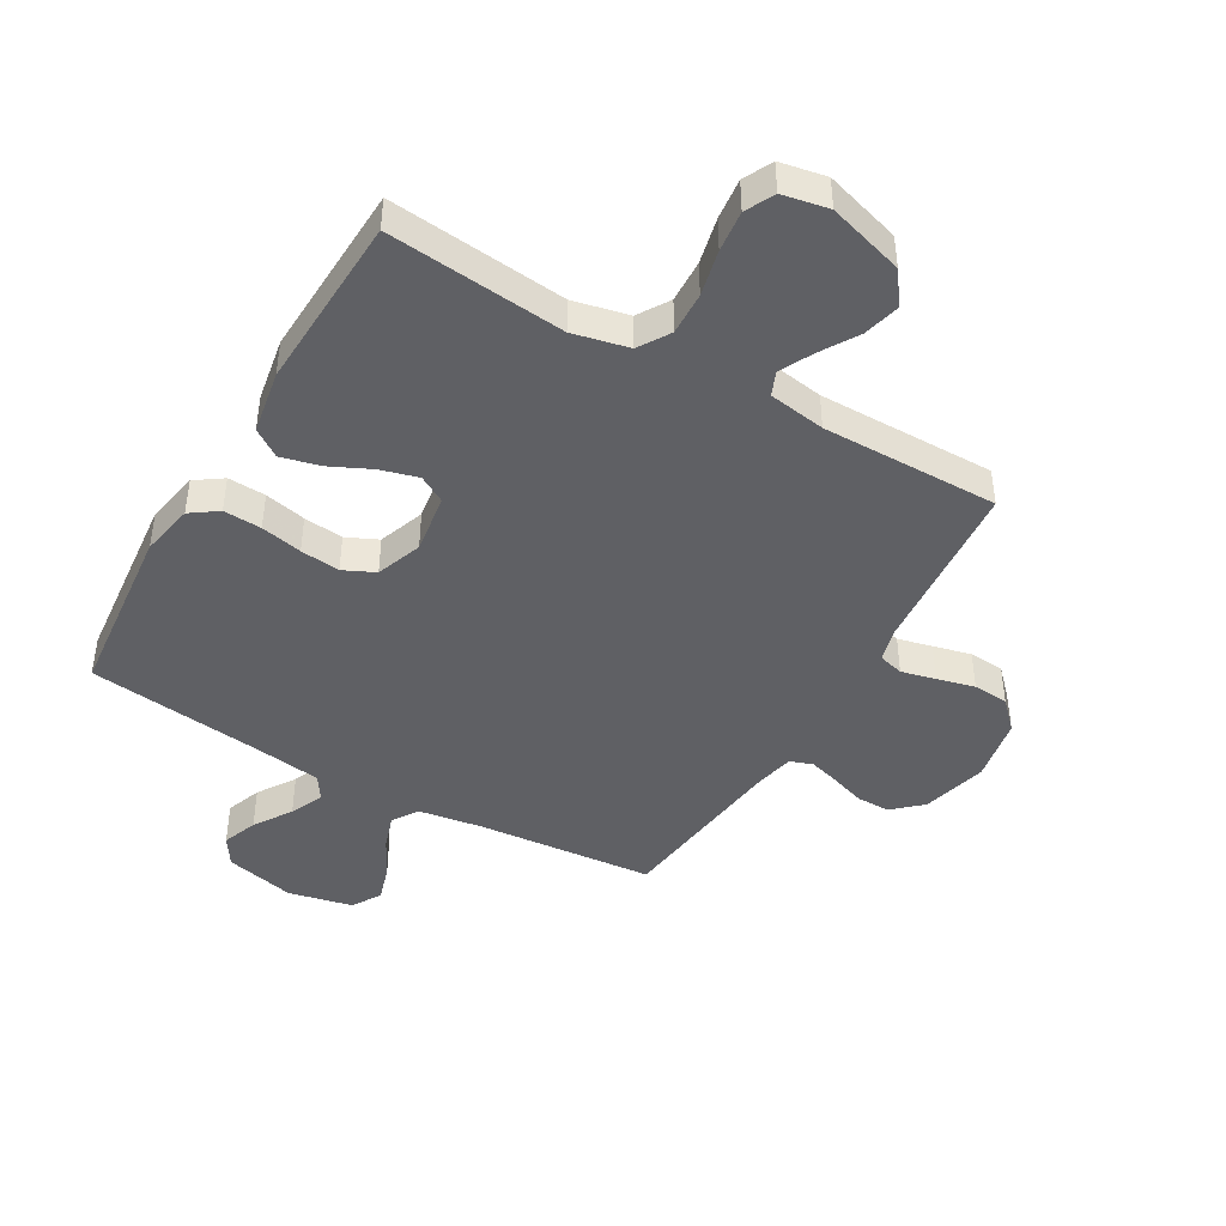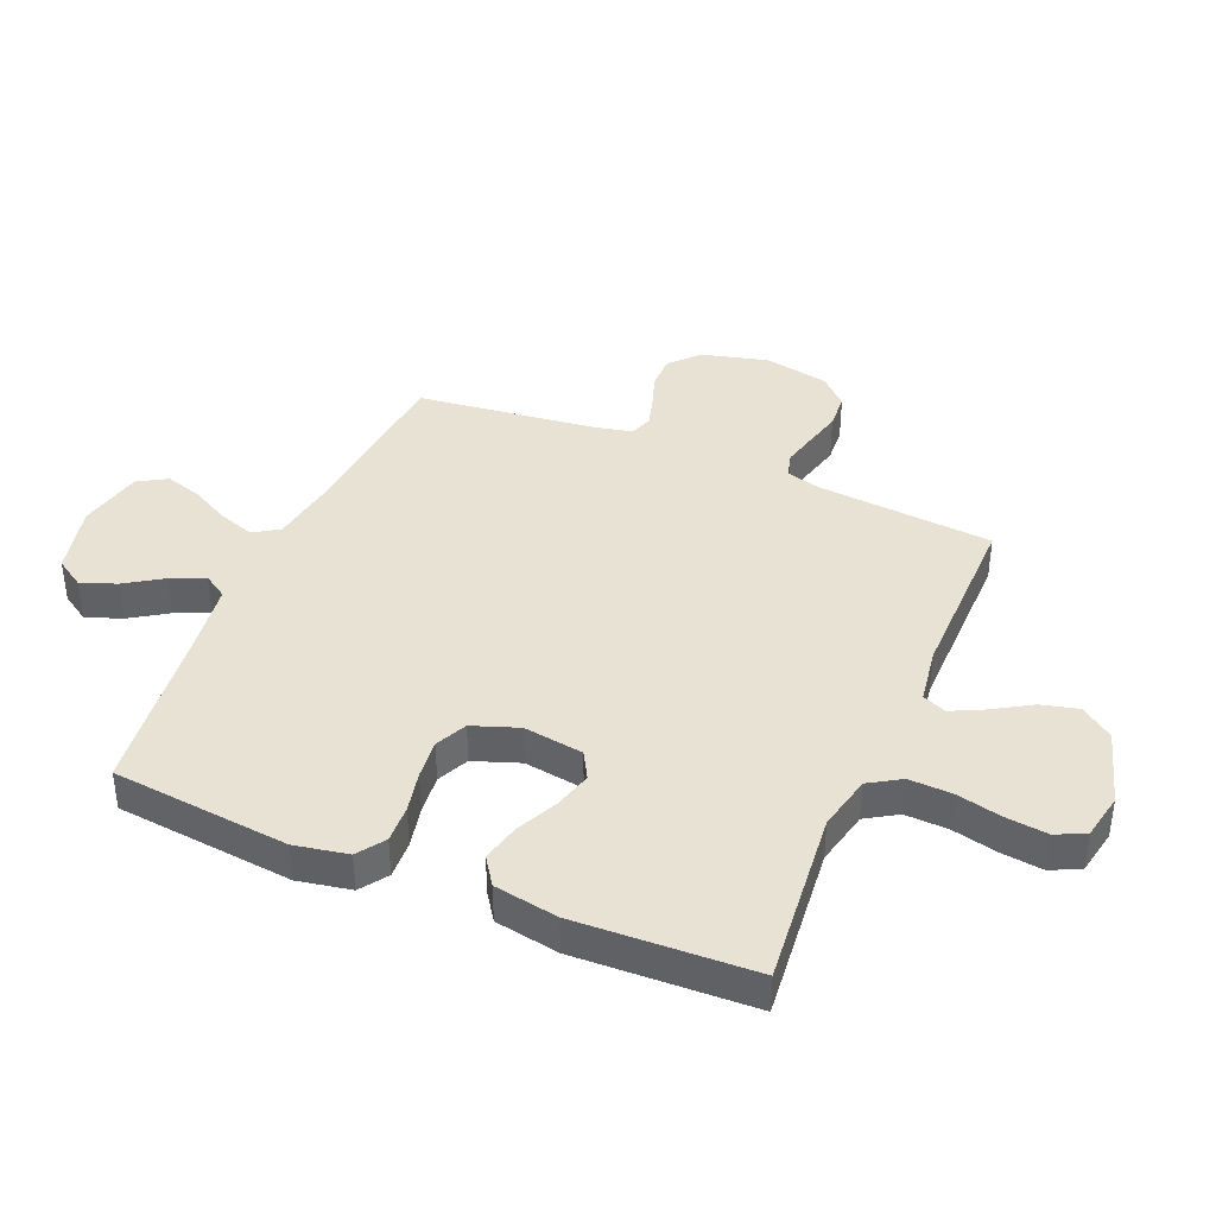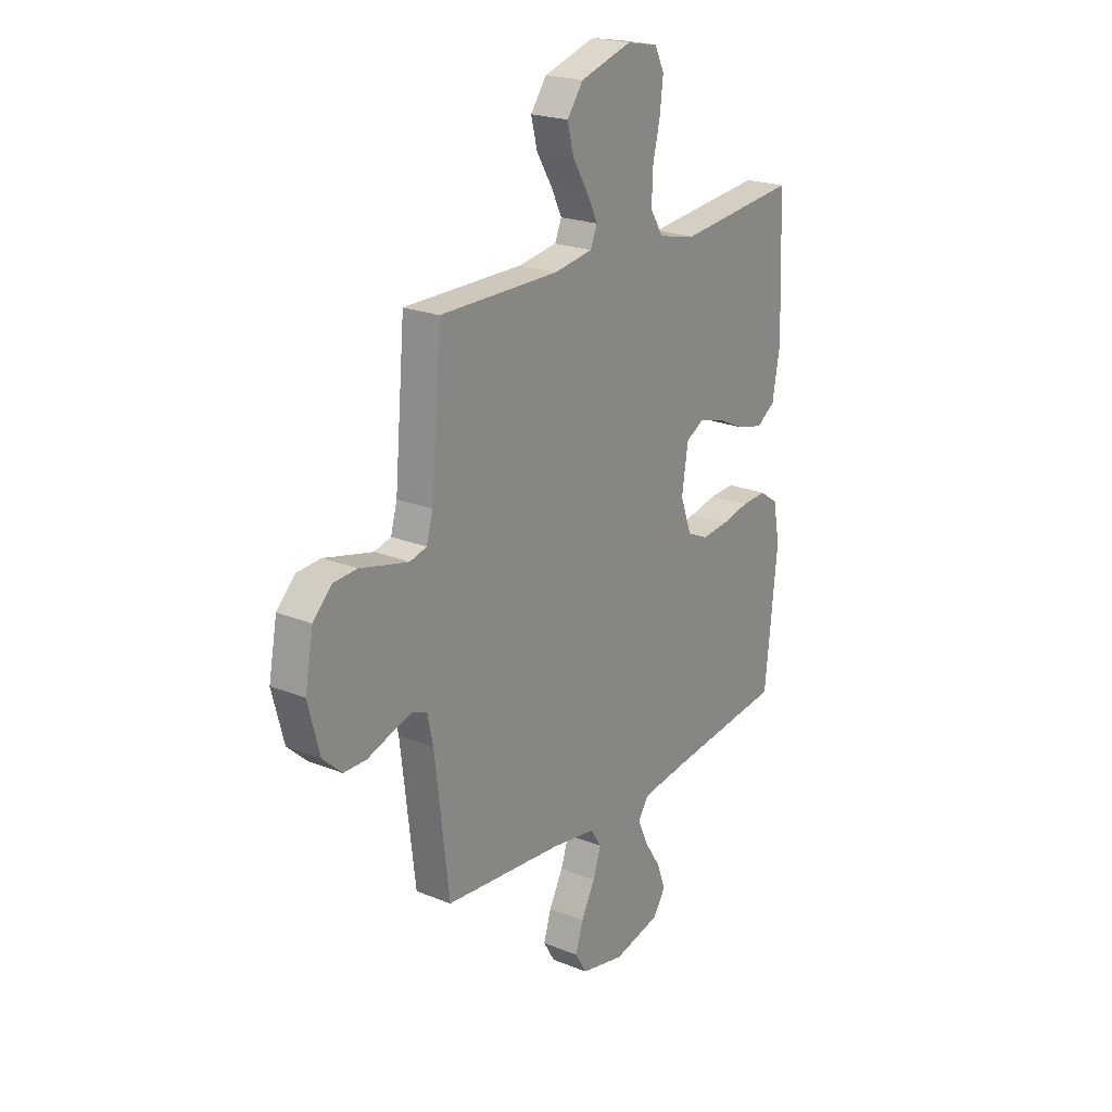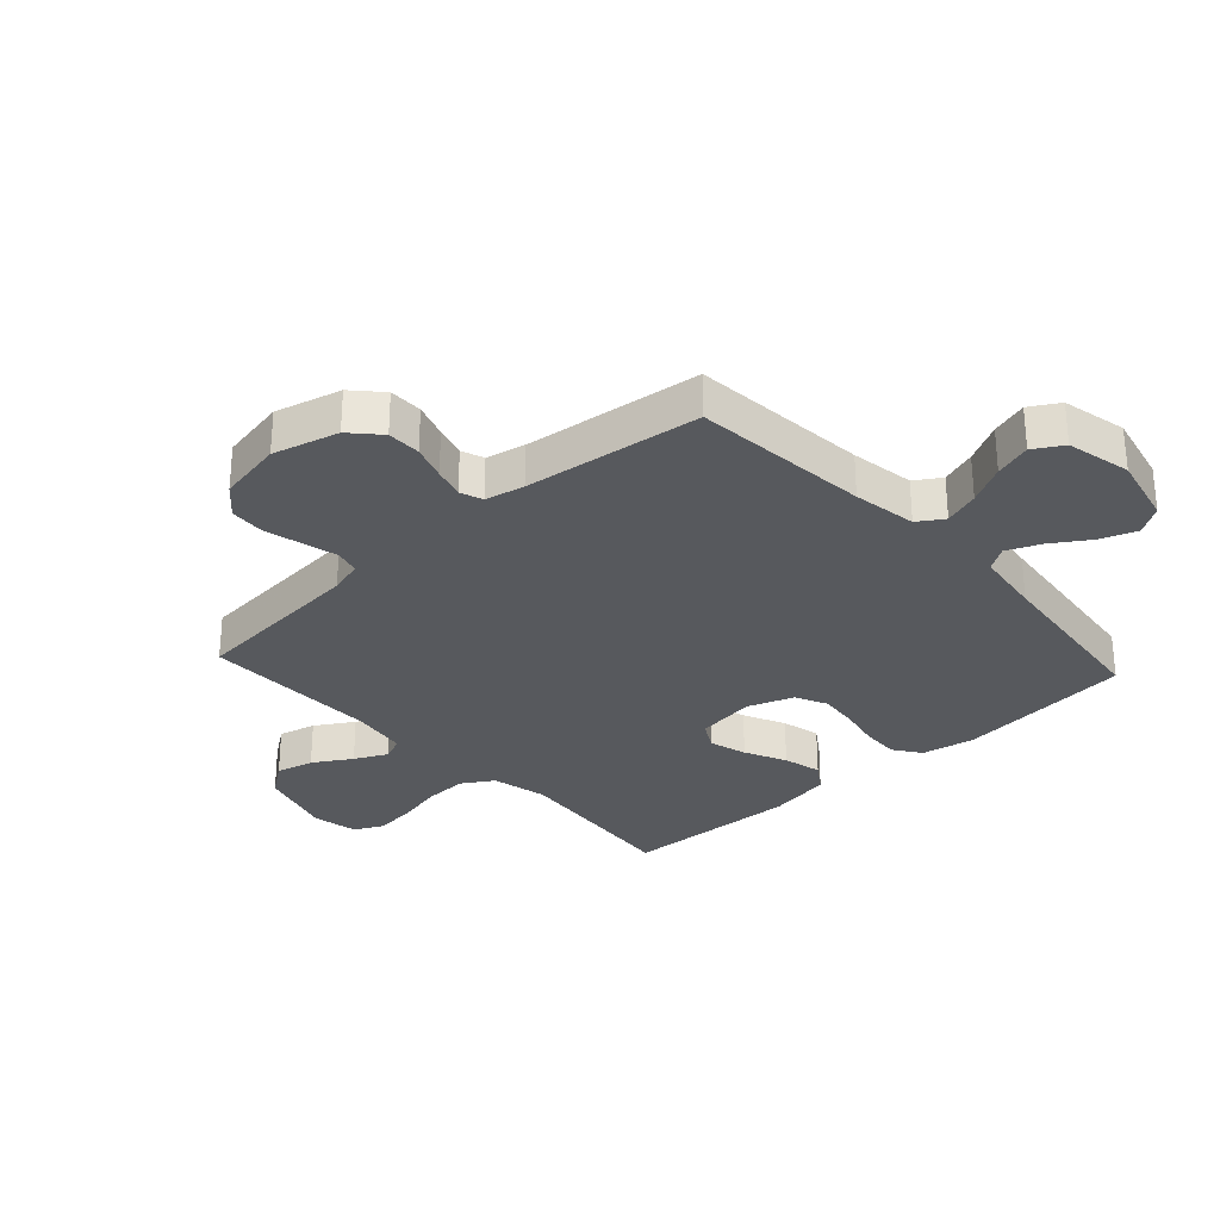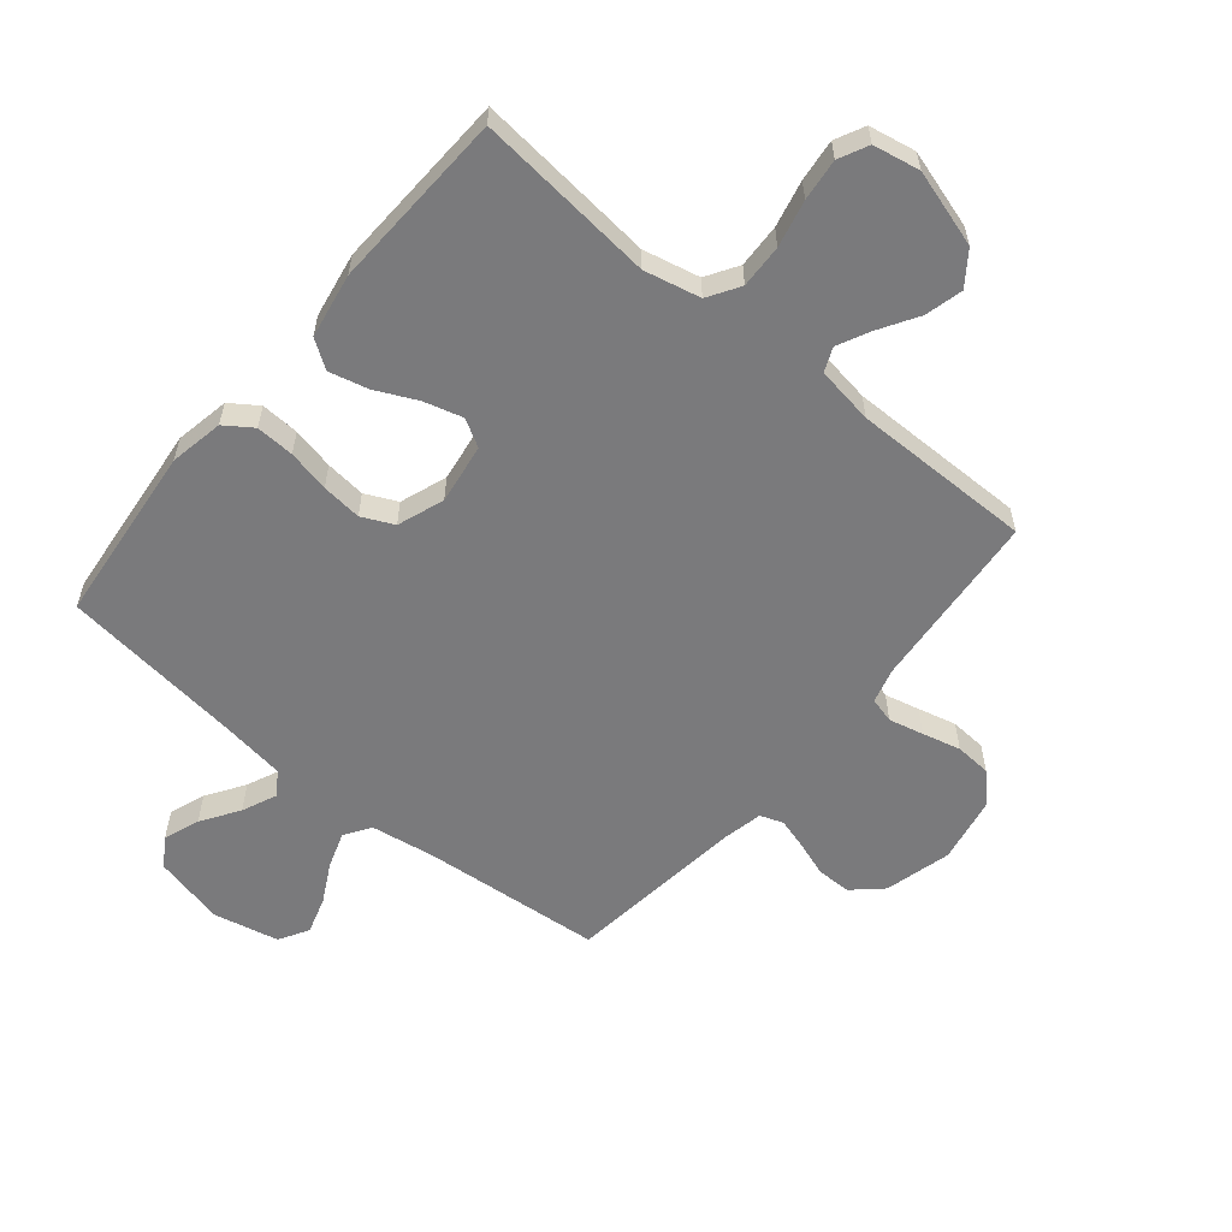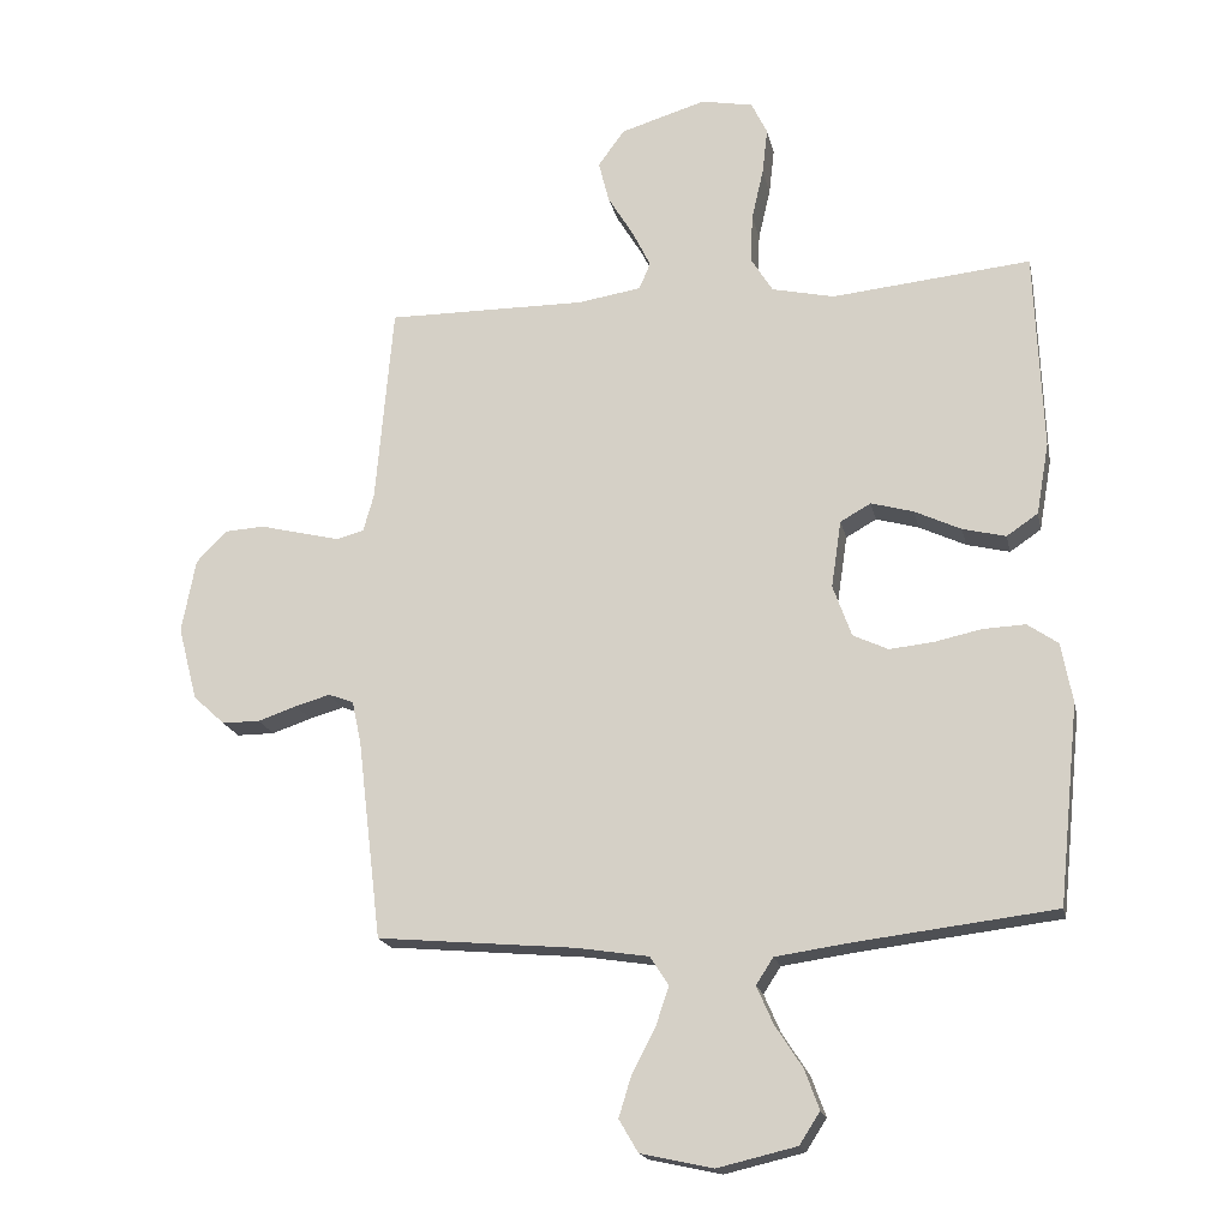
<metadata>
{"format":"obj","ext":"obj","renderer":"f3d","projection":"perspective","resolution":1024,"background":"white","views":[{"elev":-43.9,"azim":-30.1,"up":"+Y"},{"elev":39.7,"azim":-67.1,"up":"+Y"},{"elev":22.0,"azim":125.3,"up":"+Z"},{"elev":-29.6,"azim":132.5,"up":"+Y"},{"elev":-58.2,"azim":-39.7,"up":"+Y"},{"elev":-18.4,"azim":-168.2,"up":"+Z"}]}
</metadata>
<code>
v 0.5 0.07 -0.5
v 0.2 0.07 -0.527
v 0.092 0.07 -0.544
v 0.064 0.07 -0.587
v 0.084 0.07 -0.647
v 0.119 0.07 -0.713
v 0.138 0.07 -0.775
v 0.109 0.07 -0.824
v 0 0.07 -0.848
v -0.119 0.07 -0.82
v -0.15 0.07 -0.772
v -0.128 0.07 -0.712
v -0.087 0.07 -0.649
v -0.062 0.07 -0.592
v -0.088 0.07 -0.552
v -0.2 0.07 -0.536
v -0.5 0.07 -0.5
v -0.531 0.07 -0.2
v -0.514 0.07 -0.11
v -0.468 0.07 -0.078
v -0.404 0.07 -0.081
v -0.334 0.07 -0.096
v -0.267 0.07 -0.103
v -0.214 0.07 -0.078
v -0.186 0.07 0
v -0.201 0.07 0.101
v -0.247 0.07 0.127
v -0.311 0.07 0.109
v -0.381 0.07 0.076
v -0.446 0.07 0.06
v -0.493 0.07 0.092
v -0.512 0.07 0.2
v -0.5 0.07 0.5
v -0.2 0.07 0.47
v -0.106 0.07 0.491
v -0.073 0.07 0.544
v -0.076 0.07 0.617
v -0.094 0.07 0.695
v -0.102 0.07 0.765
v -0.078 0.07 0.814
v 0 0.07 0.829
v 0.129 0.07 0.79
v 0.169 0.07 0.735
v 0.153 0.07 0.672
v 0.114 0.07 0.608
v 0.087 0.07 0.553
v 0.104 0.07 0.513
v 0.2 0.07 0.498
v 0.5 0.07 0.5
v 0.526 0.07 0.2
v 0.542 0.07 0.143
v 0.584 0.07 0.132
v 0.642 0.07 0.146
v 0.706 0.07 0.162
v 0.766 0.07 0.158
v 0.812 0.07 0.111
v 0.833 0.07 0
v 0.804 0.07 -0.111
v 0.756 0.07 -0.155
v 0.699 0.07 -0.155
v 0.64 0.07 -0.135
v 0.588 0.07 -0.12
v 0.55 0.07 -0.134
v 0.536 0.07 -0.2
v 0.5 0 -0.5
v 0.2 0 -0.527
v 0.092 0 -0.544
v 0.064 0 -0.587
v 0.084 0 -0.647
v 0.119 0 -0.713
v 0.138 0 -0.775
v 0.109 0 -0.824
v 0 0 -0.848
v -0.119 0 -0.82
v -0.15 0 -0.772
v -0.128 0 -0.712
v -0.087 0 -0.649
v -0.062 0 -0.592
v -0.088 0 -0.552
v -0.2 0 -0.536
v -0.5 0 -0.5
v -0.531 0 -0.2
v -0.514 0 -0.11
v -0.468 0 -0.078
v -0.404 0 -0.081
v -0.334 0 -0.096
v -0.267 0 -0.103
v -0.214 0 -0.078
v -0.186 0 0
v -0.201 0 0.101
v -0.247 0 0.127
v -0.311 0 0.109
v -0.381 0 0.076
v -0.446 0 0.06
v -0.493 0 0.092
v -0.512 0 0.2
v -0.5 0 0.5
v -0.2 0 0.47
v -0.106 0 0.491
v -0.073 0 0.544
v -0.076 0 0.617
v -0.094 0 0.695
v -0.102 0 0.765
v -0.078 0 0.814
v 0 0 0.829
v 0.129 0 0.79
v 0.169 0 0.735
v 0.153 0 0.672
v 0.114 0 0.608
v 0.087 0 0.553
v 0.104 0 0.513
v 0.2 0 0.498
v 0.5 0 0.5
v 0.526 0 0.2
v 0.542 0 0.143
v 0.584 0 0.132
v 0.642 0 0.146
v 0.706 0 0.162
v 0.766 0 0.158
v 0.812 0 0.111
v 0.833 0 0
v 0.804 0 -0.111
v 0.756 0 -0.155
v 0.699 0 -0.155
v 0.64 0 -0.135
v 0.588 0 -0.12
v 0.55 0 -0.134
v 0.536 0 -0.2
f 58 59 60 61
f 58 61 62
f 57 58 62
f 56 57 62 63
f 53 54 55 56
f 52 53 56 63
f 48 49 50
f 47 48 50 51
f 42 43 44 45
f 42 45 46
f 41 42 46
f 40 41 46
f 37 38 39 40
f 36 37 40 46
f 35 36 46 47
f 31 32 33 34
f 28 29 30 31
f 27 28 31 34
f 26 27 34 35
f 19 20 21 22
f 19 22 23
f 16 17 18 19
f 15 16 19 23
f 14 15 23 24
f 10 11 12 13
f 10 13 14
f 9 10 14
f 8 9 14
f 5 6 7 8
f 4 5 8 14
f 3 4 14 24
f 64 1 2
f 51 52 63 64
f 25 26 35 47
f 25 47 51 64
f 24 25 64
f 2 3 24 64
f 125 124 123 122
f 126 125 122
f 126 122 121
f 127 126 121 120
f 120 119 118 117
f 127 120 117 116
f 114 113 112
f 115 114 112 111
f 109 108 107 106
f 110 109 106
f 110 106 105
f 110 105 104
f 104 103 102 101
f 110 104 101 100
f 111 110 100 99
f 98 97 96 95
f 95 94 93 92
f 98 95 92 91
f 99 98 91 90
f 86 85 84 83
f 87 86 83
f 83 82 81 80
f 87 83 80 79
f 88 87 79 78
f 77 76 75 74
f 78 77 74
f 78 74 73
f 78 73 72
f 72 71 70 69
f 78 72 69 68
f 88 78 68 67
f 66 65 128
f 128 127 116 115
f 111 99 90 89
f 128 115 111 89
f 128 89 88
f 128 88 67 66
f 1 65 66 2
f 2 66 67 3
f 3 67 68 4
f 4 68 69 5
f 5 69 70 6
f 6 70 71 7
f 7 71 72 8
f 8 72 73 9
f 9 73 74 10
f 10 74 75 11
f 11 75 76 12
f 12 76 77 13
f 13 77 78 14
f 14 78 79 15
f 15 79 80 16
f 16 80 81 17
f 17 81 82 18
f 18 82 83 19
f 19 83 84 20
f 20 84 85 21
f 21 85 86 22
f 22 86 87 23
f 23 87 88 24
f 24 88 89 25
f 25 89 90 26
f 26 90 91 27
f 27 91 92 28
f 28 92 93 29
f 29 93 94 30
f 30 94 95 31
f 31 95 96 32
f 32 96 97 33
f 33 97 98 34
f 34 98 99 35
f 35 99 100 36
f 36 100 101 37
f 37 101 102 38
f 38 102 103 39
f 39 103 104 40
f 40 104 105 41
f 41 105 106 42
f 42 106 107 43
f 43 107 108 44
f 44 108 109 45
f 45 109 110 46
f 46 110 111 47
f 47 111 112 48
f 48 112 113 49
f 49 113 114 50
f 50 114 115 51
f 51 115 116 52
f 52 116 117 53
f 53 117 118 54
f 54 118 119 55
f 55 119 120 56
f 56 120 121 57
f 57 121 122 58
f 58 122 123 59
f 59 123 124 60
f 60 124 125 61
f 61 125 126 62
f 62 126 127 63
f 63 127 128 64
f 64 128 65 1

</code>
